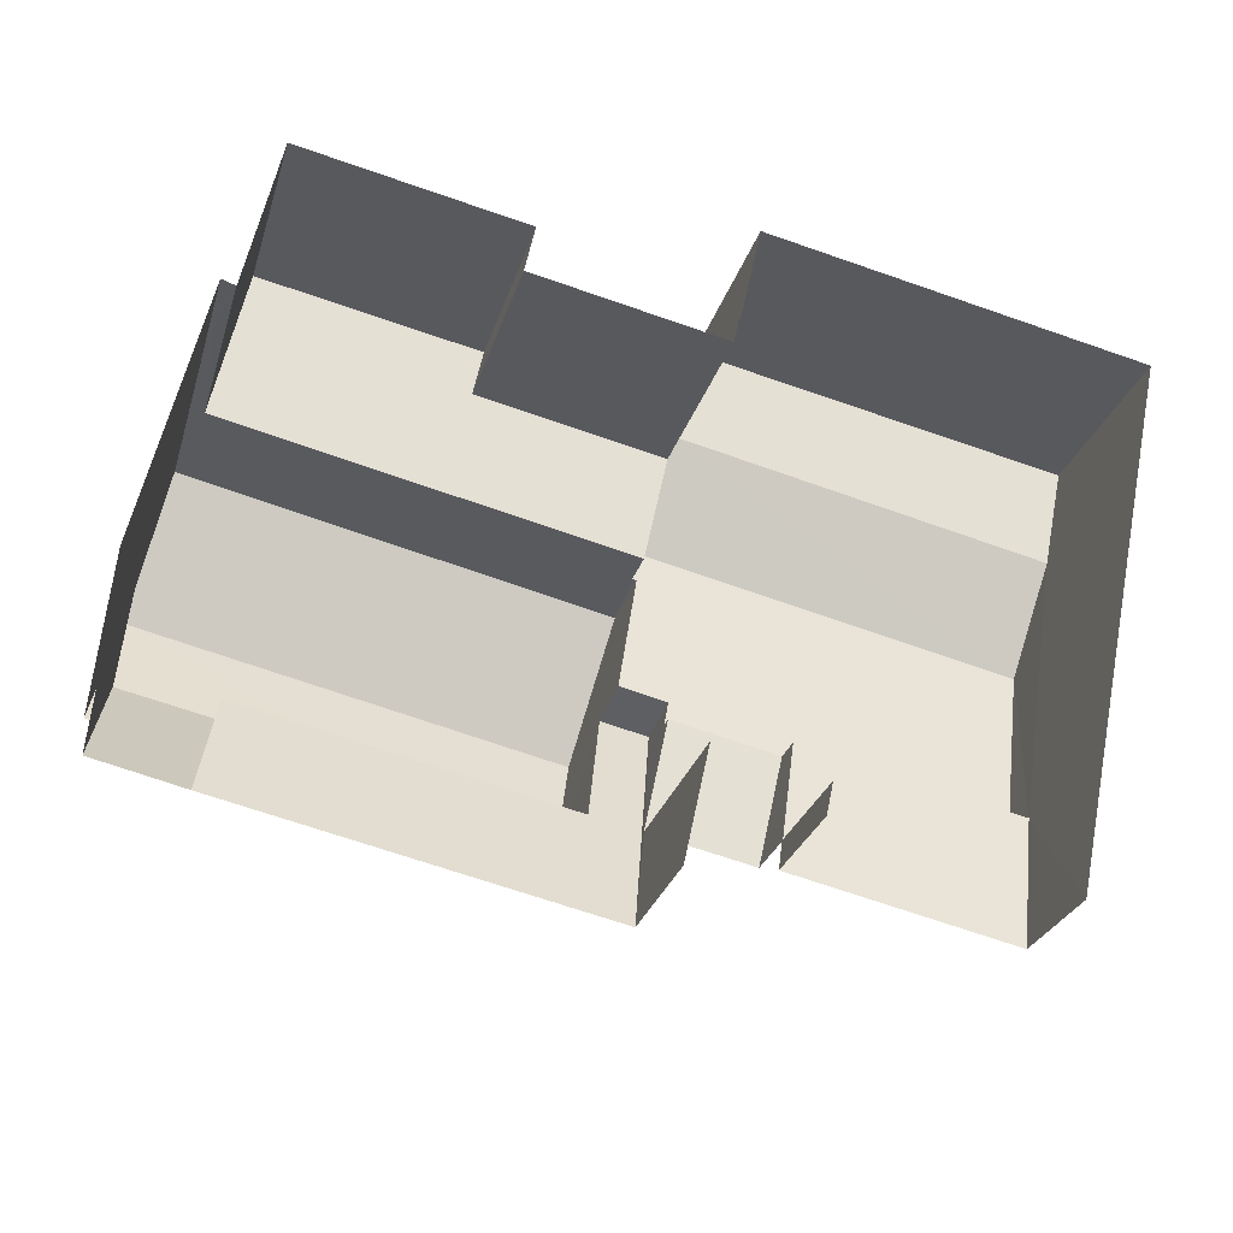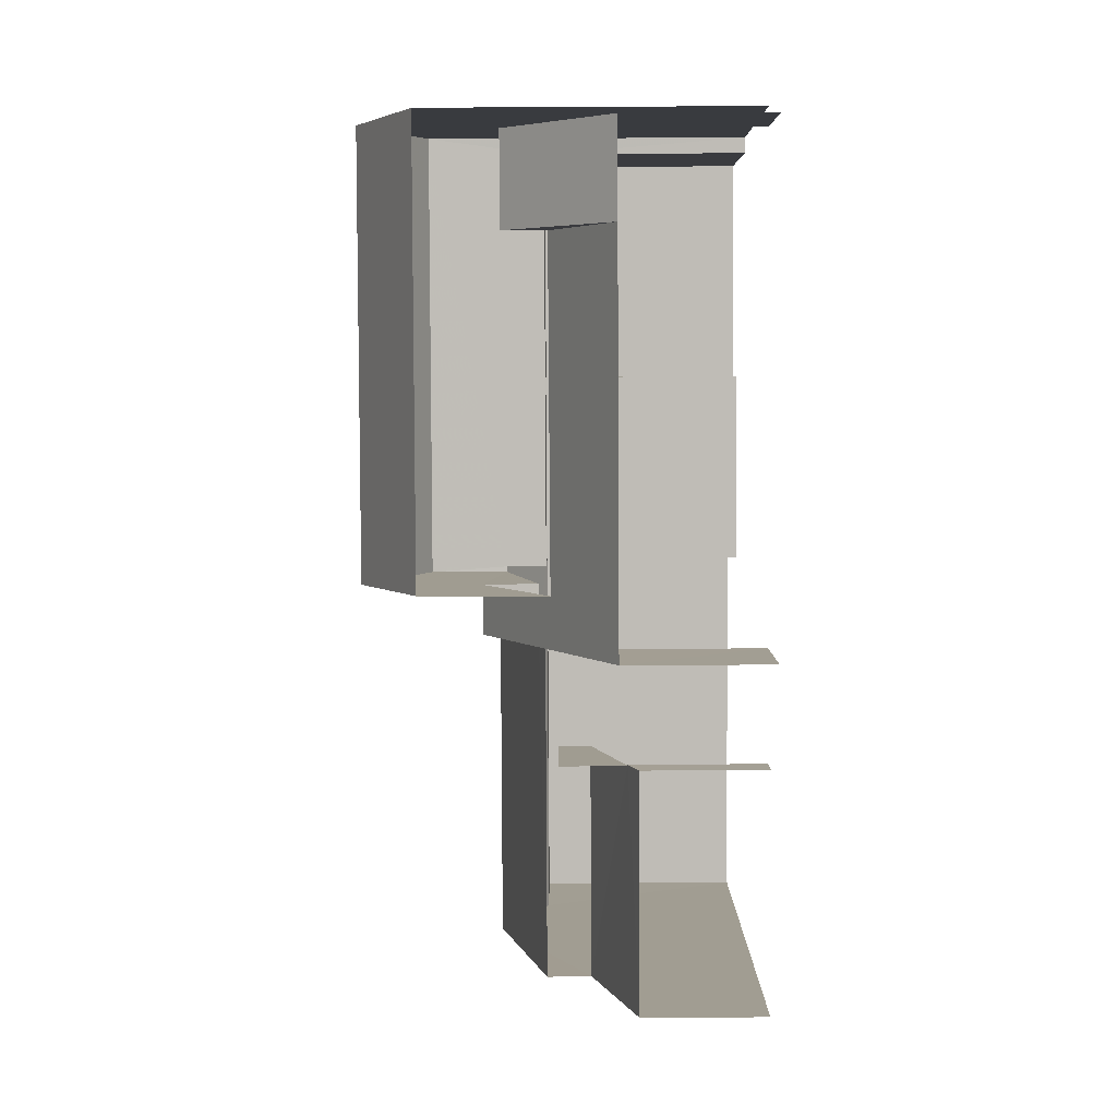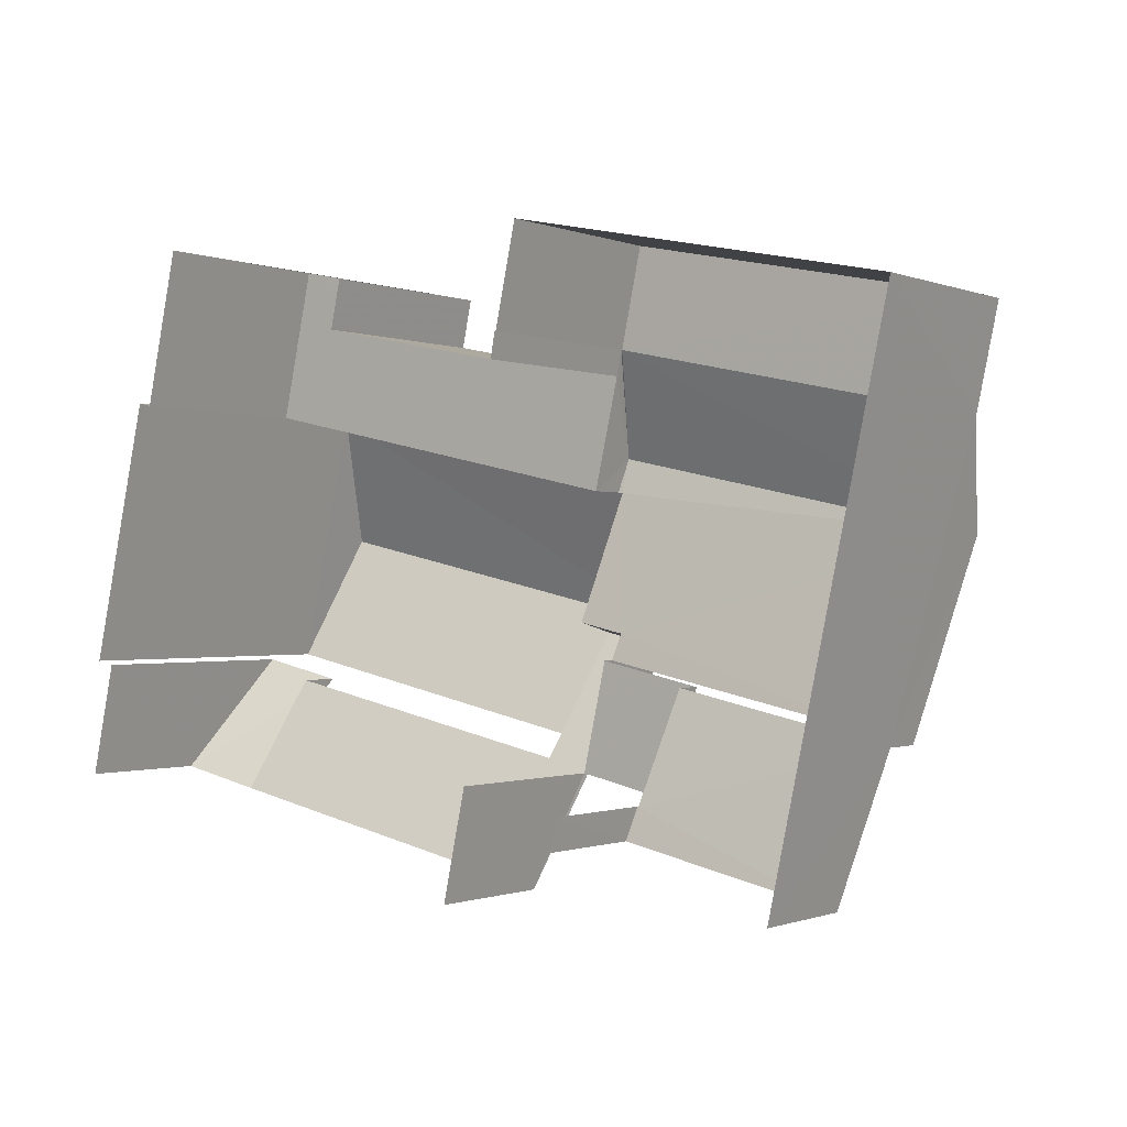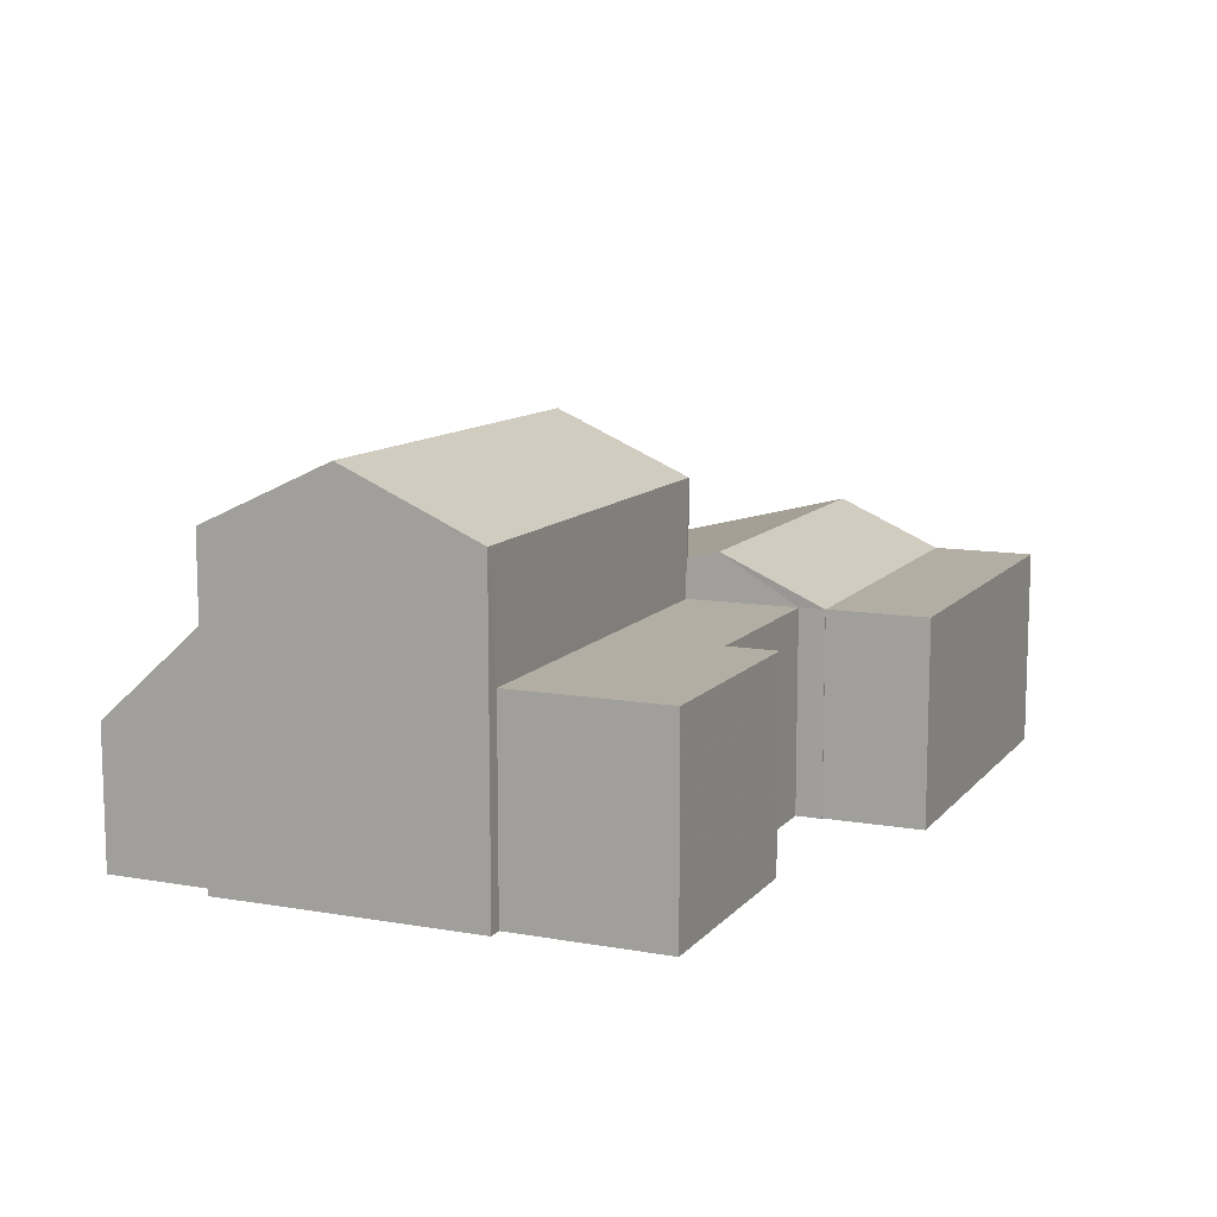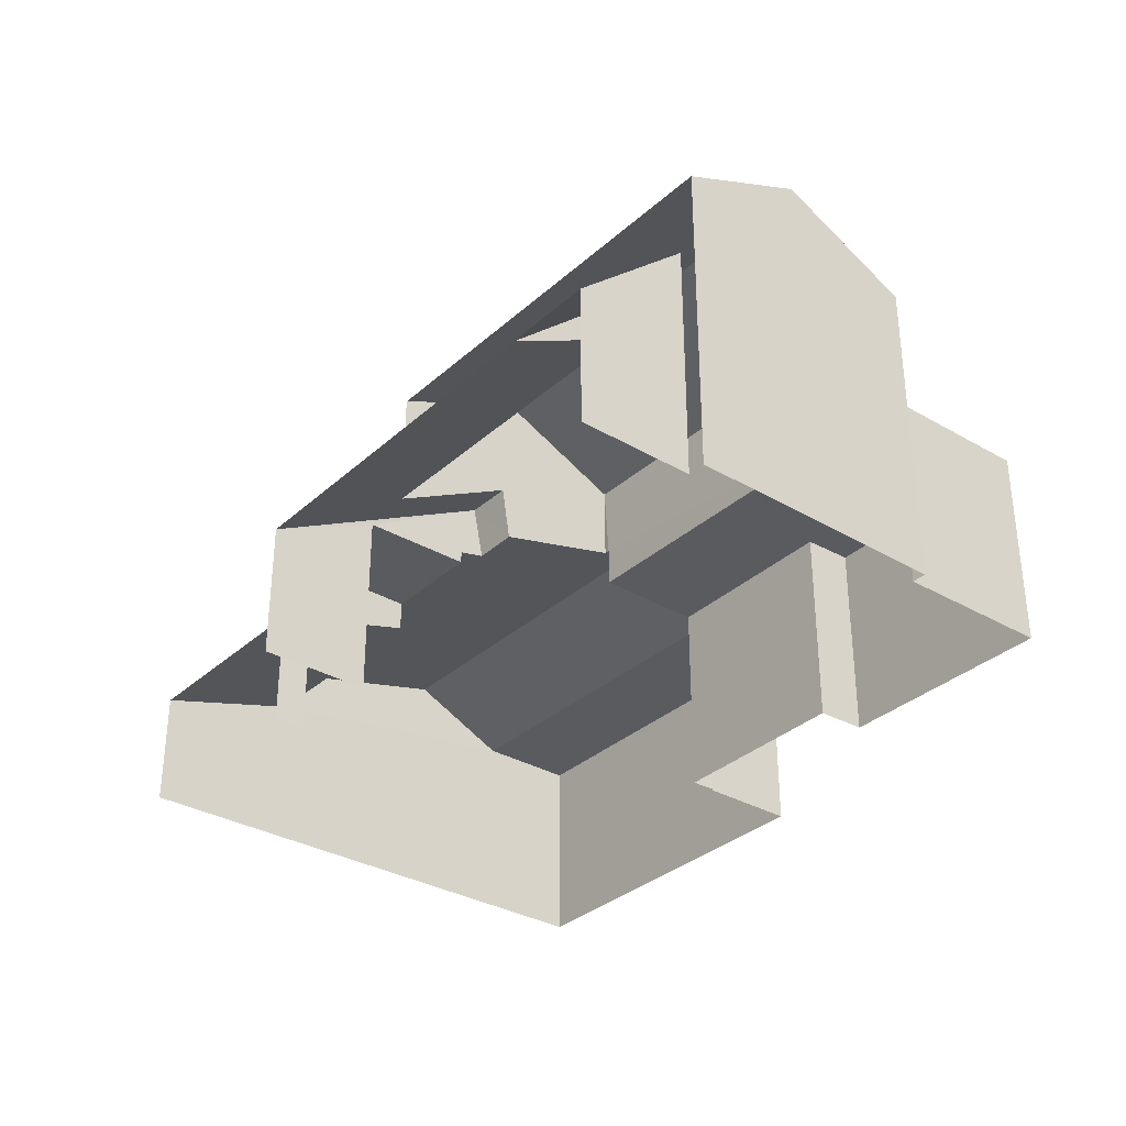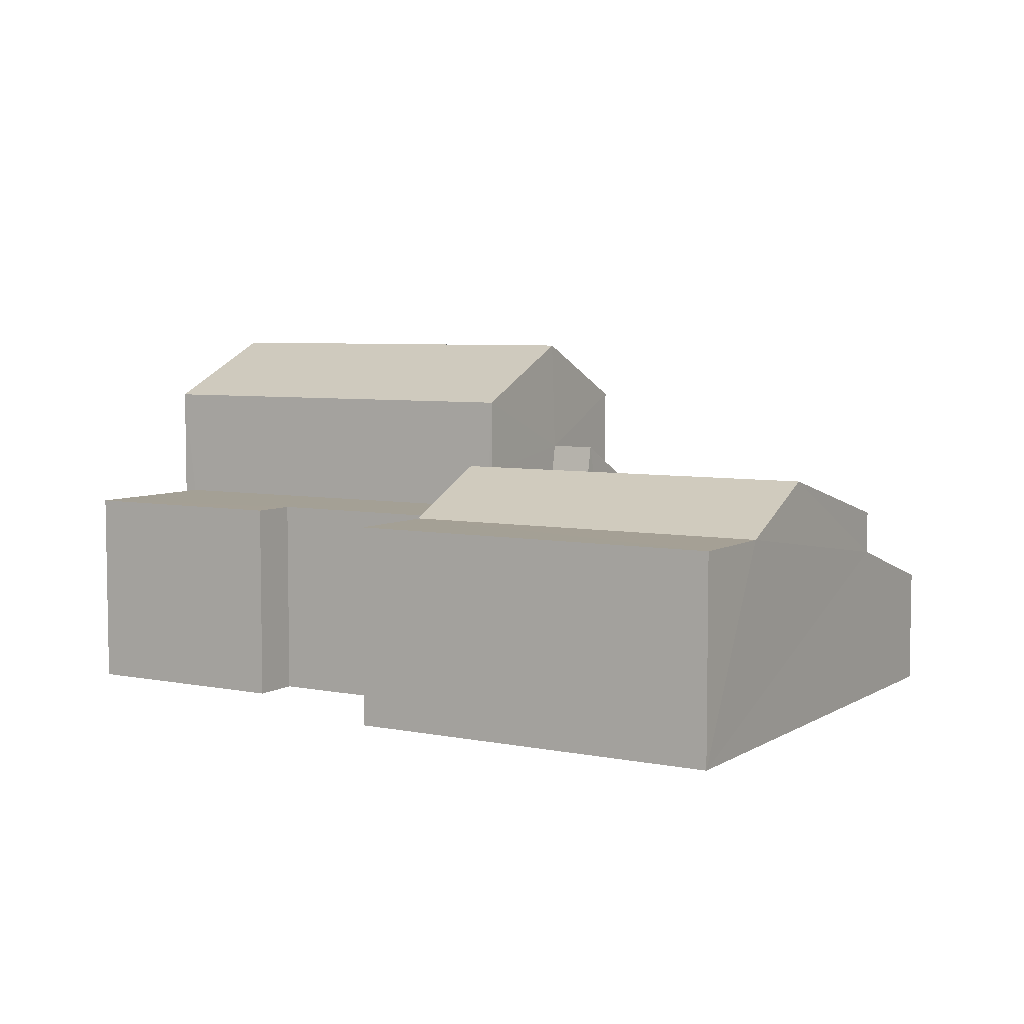
<metadata>
{"format":"obj","ext":"obj","renderer":"f3d","projection":"perspective","resolution":1024,"background":"white","views":[{"elev":-27.8,"azim":164.4,"up":"+Y"},{"elev":-73.2,"azim":90.3,"up":"+Y"},{"elev":-0.7,"azim":-144.5,"up":"+Y"},{"elev":10.9,"azim":125.4,"up":"+Z"},{"elev":-32.7,"azim":63.0,"up":"+Z"},{"elev":5.8,"azim":-137.0,"up":"+Z"}]}
</metadata>
<code>
v -2.248e+05 -1.283e+05 13.2
v -2.248e+05 -1.283e+05 13.2
v -2.248e+05 -1.283e+05 13.2
v -2.248e+05 -1.283e+05 13.2
v -2.248e+05 -1.283e+05 13.2
v -2.248e+05 -1.283e+05 13.2
v -2.248e+05 -1.283e+05 13.2
v -2.248e+05 -1.283e+05 13.2
v -2.248e+05 -1.283e+05 13.2
v -2.248e+05 -1.283e+05 13.2
v -2.248e+05 -1.283e+05 13.2
v -2.248e+05 -1.283e+05 13.2
v -2.248e+05 -1.283e+05 13.2
v -2.248e+05 -1.283e+05 13.2
v -2.248e+05 -1.283e+05 13.2
v -2.248e+05 -1.283e+05 13.2
v -2.248e+05 -1.283e+05 13.2
v -2.248e+05 -1.283e+05 13.2
v -2.248e+05 -1.283e+05 15.79
v -2.248e+05 -1.283e+05 17.72
v -2.248e+05 -1.283e+05 17.71
v -2.248e+05 -1.283e+05 15.79
v -2.248e+05 -1.283e+05 17
v -2.248e+05 -1.283e+05 17.9
v -2.248e+05 -1.283e+05 17
v -2.248e+05 -1.283e+05 17.9
v -2.248e+05 -1.283e+05 17
v -2.248e+05 -1.283e+05 17
v -2.248e+05 -1.283e+05 17
v -2.248e+05 -1.283e+05 19.18
v -2.248e+05 -1.283e+05 19.18
v -2.248e+05 -1.283e+05 20.33
v -2.248e+05 -1.283e+05 20.33
v -2.248e+05 -1.283e+05 17.13
v -2.248e+05 -1.283e+05 18.13
v -2.248e+05 -1.283e+05 18.13
v -2.248e+05 -1.283e+05 17.13
v -2.248e+05 -1.283e+05 16.91
v -2.248e+05 -1.283e+05 16.9
v -2.248e+05 -1.283e+05 15.79
v -2.248e+05 -1.283e+05 19.18
v -2.248e+05 -1.283e+05 19.18
v -2.248e+05 -1.283e+05 16.77
v -2.248e+05 -1.283e+05 16.77
v -2.248e+05 -1.283e+05 16.77
v -2.248e+05 -1.283e+05 16.77
v -2.248e+05 -1.283e+05 17
v -2.248e+05 -1.283e+05 17
v -2.248e+05 -1.283e+05 17
v -2.248e+05 -1.283e+05 17
v -2.248e+05 -1.283e+05 17
v -2.248e+05 -1.283e+05 17
v -2.248e+05 -1.283e+05 17.74
v -2.248e+05 -1.283e+05 17.74
v -2.248e+05 -1.283e+05 17
v -2.248e+05 -1.283e+05 17
v -2.248e+05 -1.283e+05 16.2
v -2.248e+05 -1.283e+05 16.2
v -2.248e+05 -1.283e+05 15.59
v -2.248e+05 -1.283e+05 15.42
v -2.248e+05 -1.283e+05 15.42
v -2.248e+05 -1.283e+05 15.59
f 1 2 3
f 4 5 6
f 7 8 9
f 2 9 3
f 6 10 11
f 5 12 13
f 14 15 16
f 14 17 15
f 17 9 8
f 3 14 13
f 18 11 10
f 13 14 10
f 13 6 5
f 3 9 17
f 13 10 6
f 3 17 14
f 40 16 22
f 16 15 22
f 15 19 22
f 10 14 62
f 14 43 62
f 62 45 59
f 62 43 45
f 57 44 58
f 58 44 56
f 56 44 55
f 44 46 55
f 21 30 39
f 30 21 31
f 31 20 8
f 39 38 21
f 8 20 17
f 21 20 31
f 60 11 18
f 61 60 18
f 19 20 21
f 22 19 21
f 23 24 25
f 25 26 27
f 25 24 26
f 28 25 29
f 28 23 25
f 30 31 32
f 33 30 32
f 34 35 36
f 34 37 35
f 38 39 22
f 22 39 40
f 40 39 35
f 39 36 35
f 41 42 33
f 32 41 33
f 43 44 45
f 43 46 44
f 47 48 49
f 49 50 47
f 51 48 47
f 52 51 47
f 53 26 54
f 34 54 37
f 55 37 56
f 54 26 24
f 56 37 24
f 37 54 24
f 57 58 59
f 58 60 59
f 59 61 62
f 59 60 61
f 25 5 4
f 29 25 4
f 36 54 34
f 42 54 36
f 42 36 33
f 36 39 30
f 36 30 33
f 50 1 3
f 47 50 3
f 5 27 12
f 5 25 27
f 37 55 35
f 14 16 40
f 43 14 40
f 55 46 43
f 43 40 35
f 55 43 35
f 24 23 58
f 28 6 23
f 56 24 58
f 58 6 11
f 58 11 60
f 23 6 58
f 9 2 49
f 48 9 49
f 57 45 44
f 57 59 45
f 49 2 1
f 50 49 1
f 51 26 53
f 27 26 52
f 13 12 27
f 13 27 52
f 26 51 52
f 13 47 3
f 13 52 47
f 22 21 38
f 8 7 31
f 31 41 32
f 31 7 41
f 7 48 41
f 42 41 53
f 7 9 48
f 42 53 54
f 53 48 51
f 41 48 53
f 10 61 18
f 10 62 61
f 28 4 6
f 28 29 4
f 17 19 15
f 17 20 19

</code>
